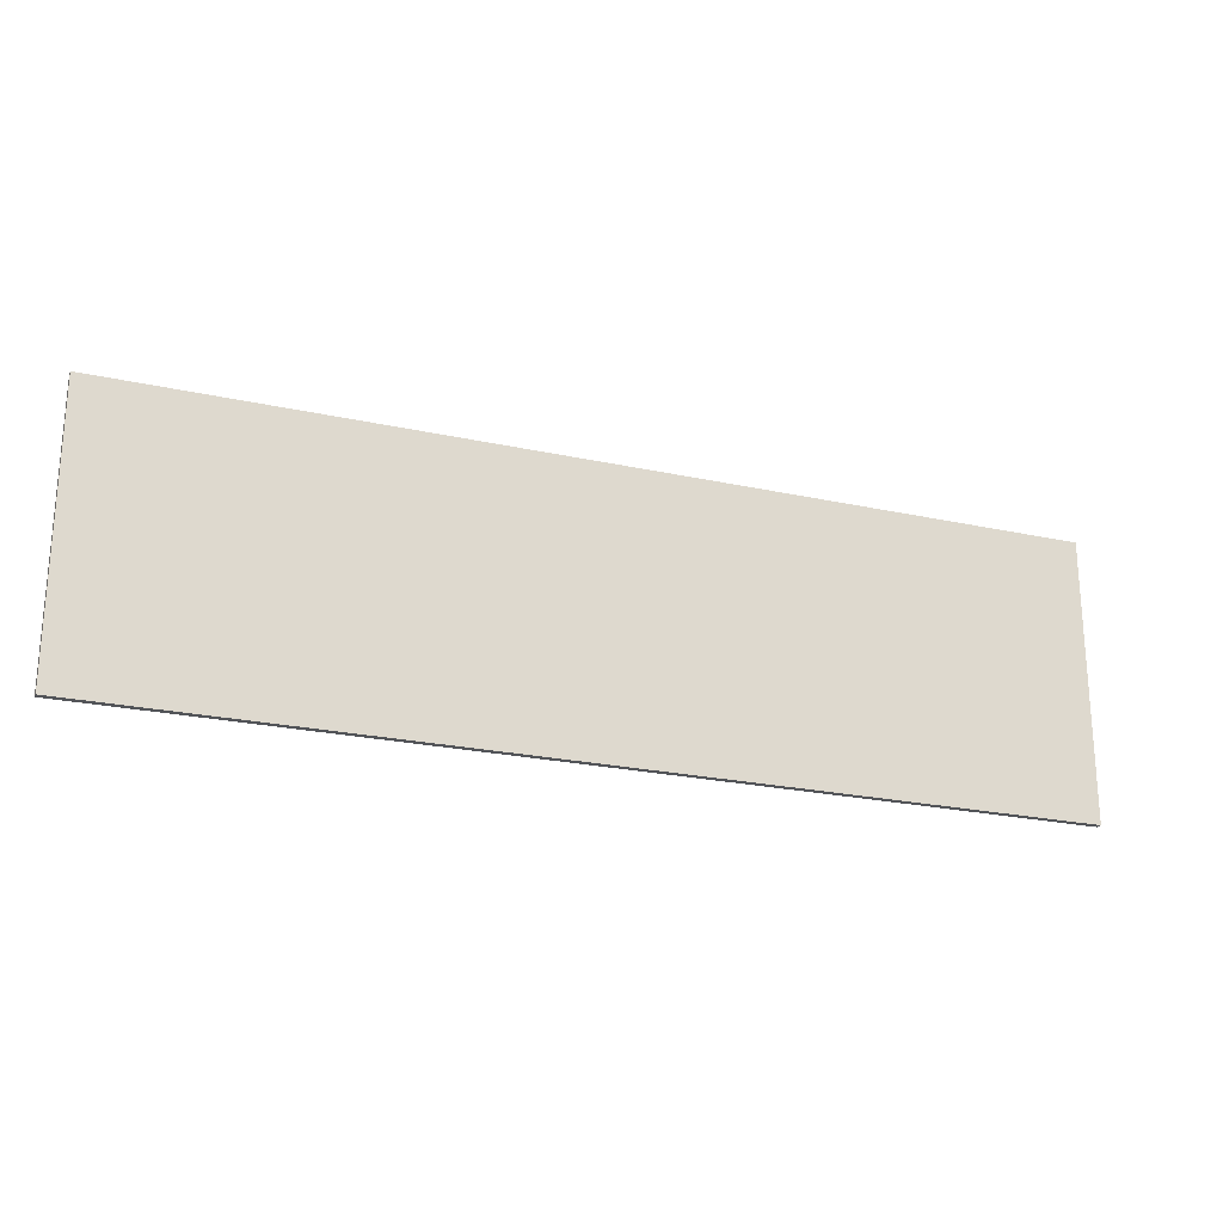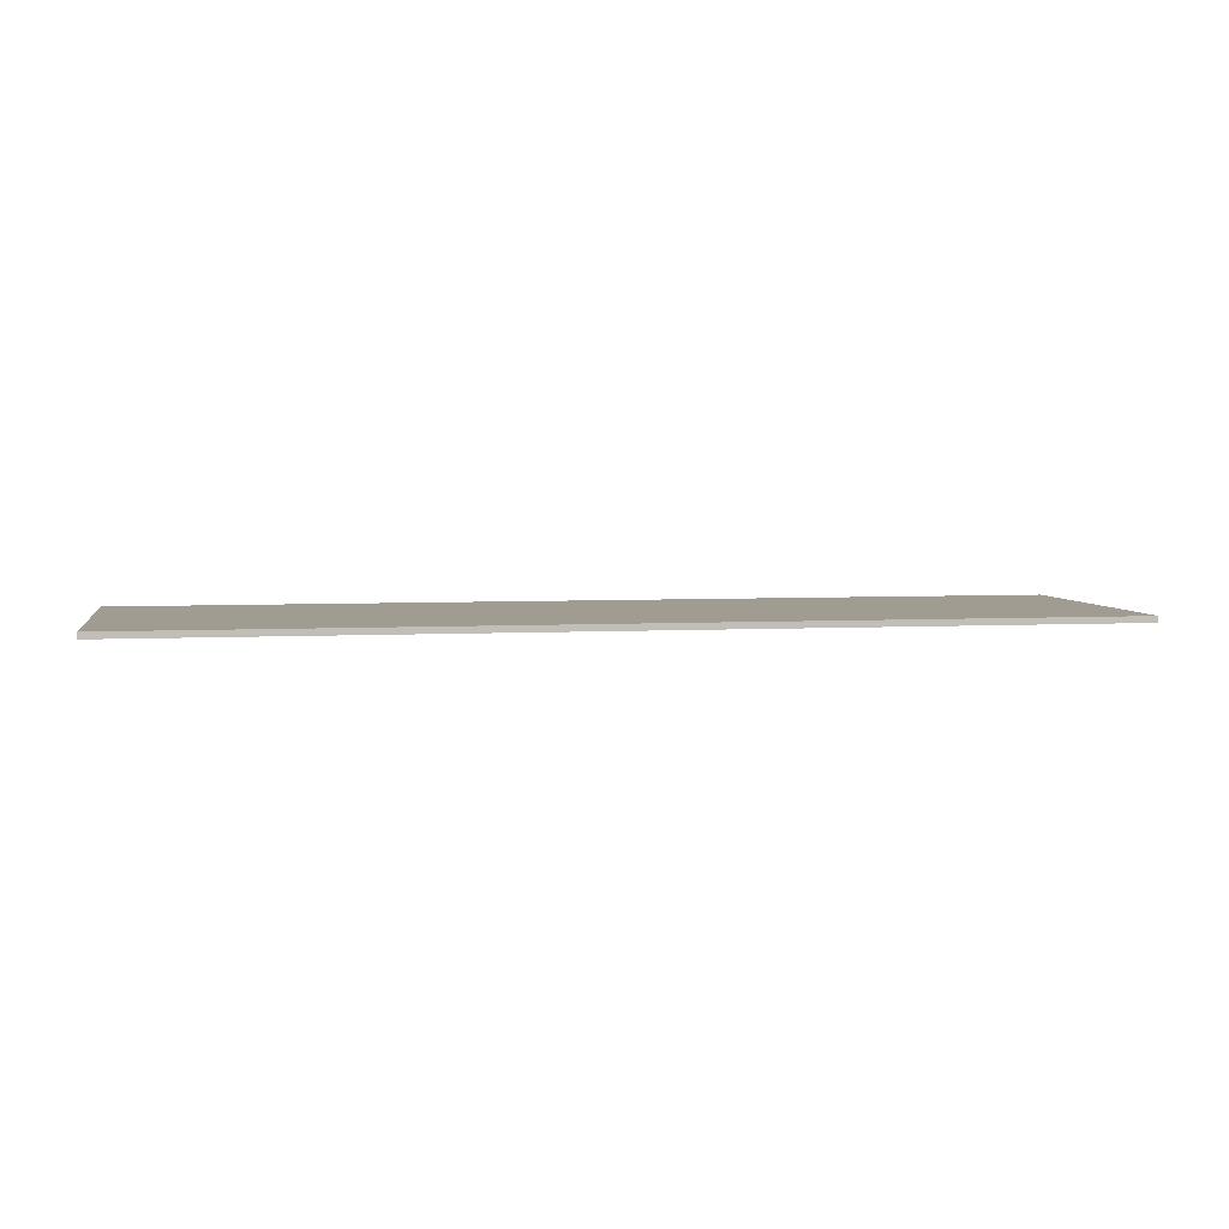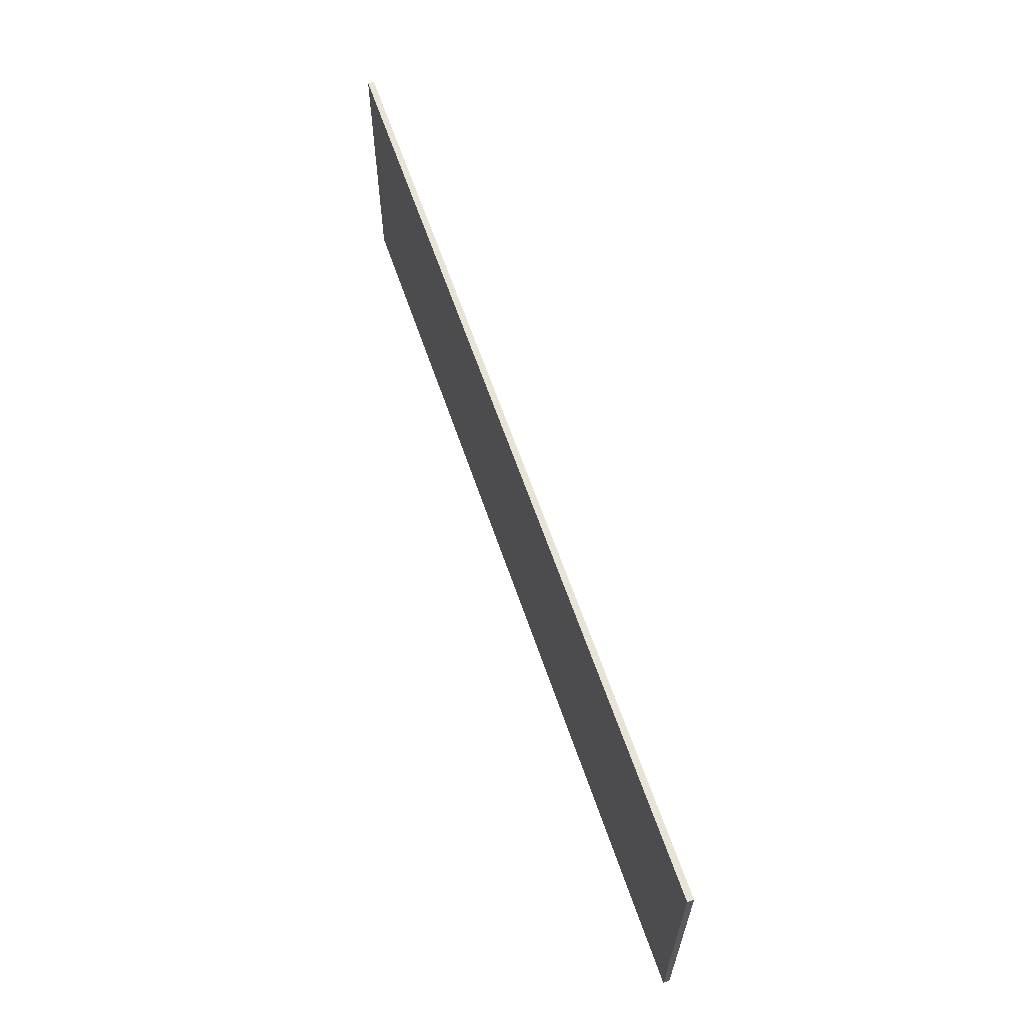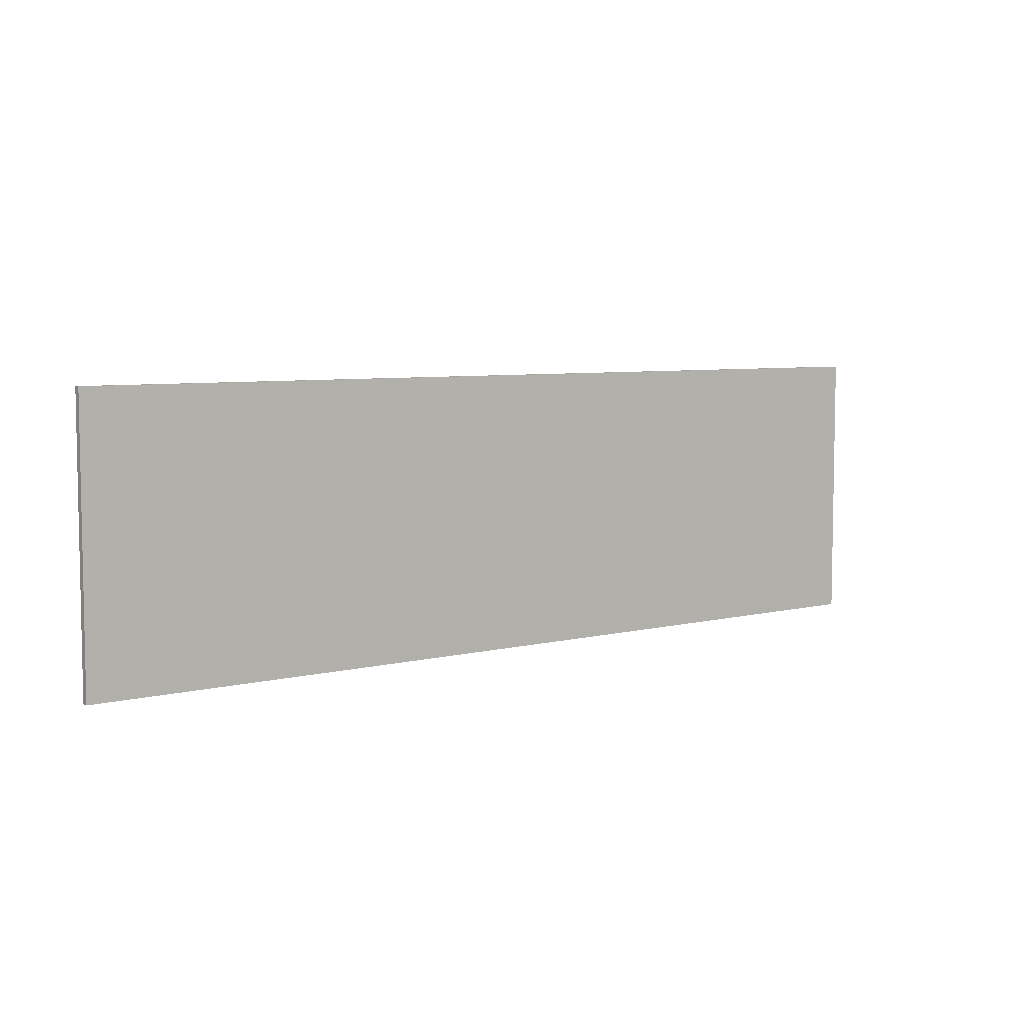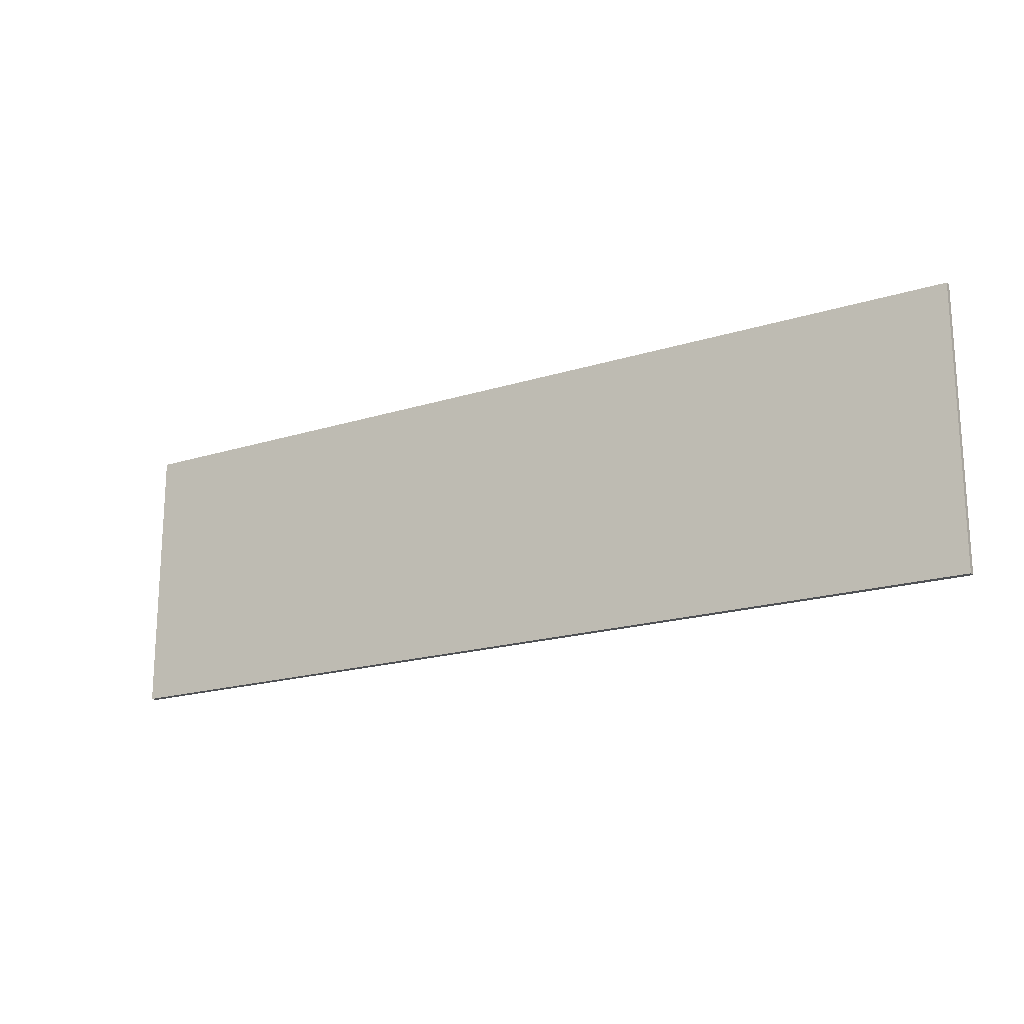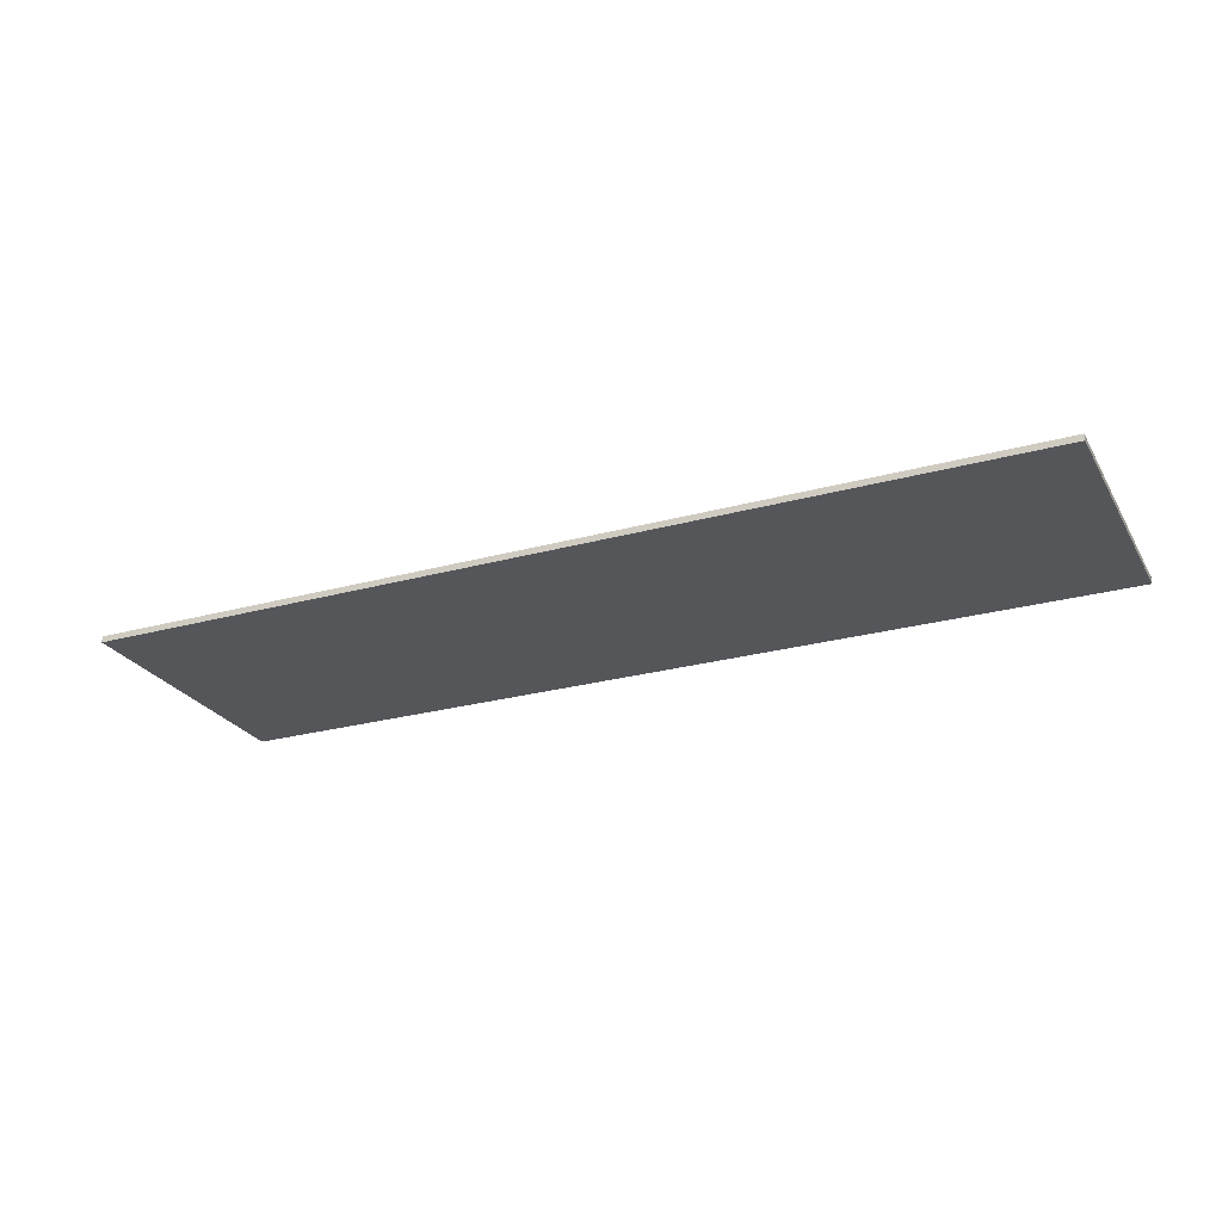
<metadata>
{"format":"obj","ext":"obj","renderer":"f3d","projection":"perspective","resolution":1024,"background":"white","views":[{"elev":-22.8,"azim":-20.8,"up":"+Y"},{"elev":4.5,"azim":-10.1,"up":"+Z"},{"elev":62.1,"azim":71.3,"up":"+Y"},{"elev":6.2,"azim":143.0,"up":"+Y"},{"elev":-18.7,"azim":31.2,"up":"+Y"},{"elev":-25.4,"azim":24.0,"up":"+Z"}]}
</metadata>
<code>
o Cube.017_Cube.001
v -35.03 -2.556 13.45
v -35.03 -16.56 13.14
v -35.03 -16.56 13.45
v -35.03 -2.556 13.14
v 12.04 -16.56 13.14
v 12.04 -2.556 13.14
v 12.04 -16.56 13.45
v 12.04 -2.556 13.45
f 1 2 3
f 4 5 2
f 6 7 5
f 8 3 7
f 5 3 2
f 4 8 6
f 6 8 7
f 1 4 2
f 4 6 5
f 8 1 3
f 5 7 3
f 4 1 8

</code>
